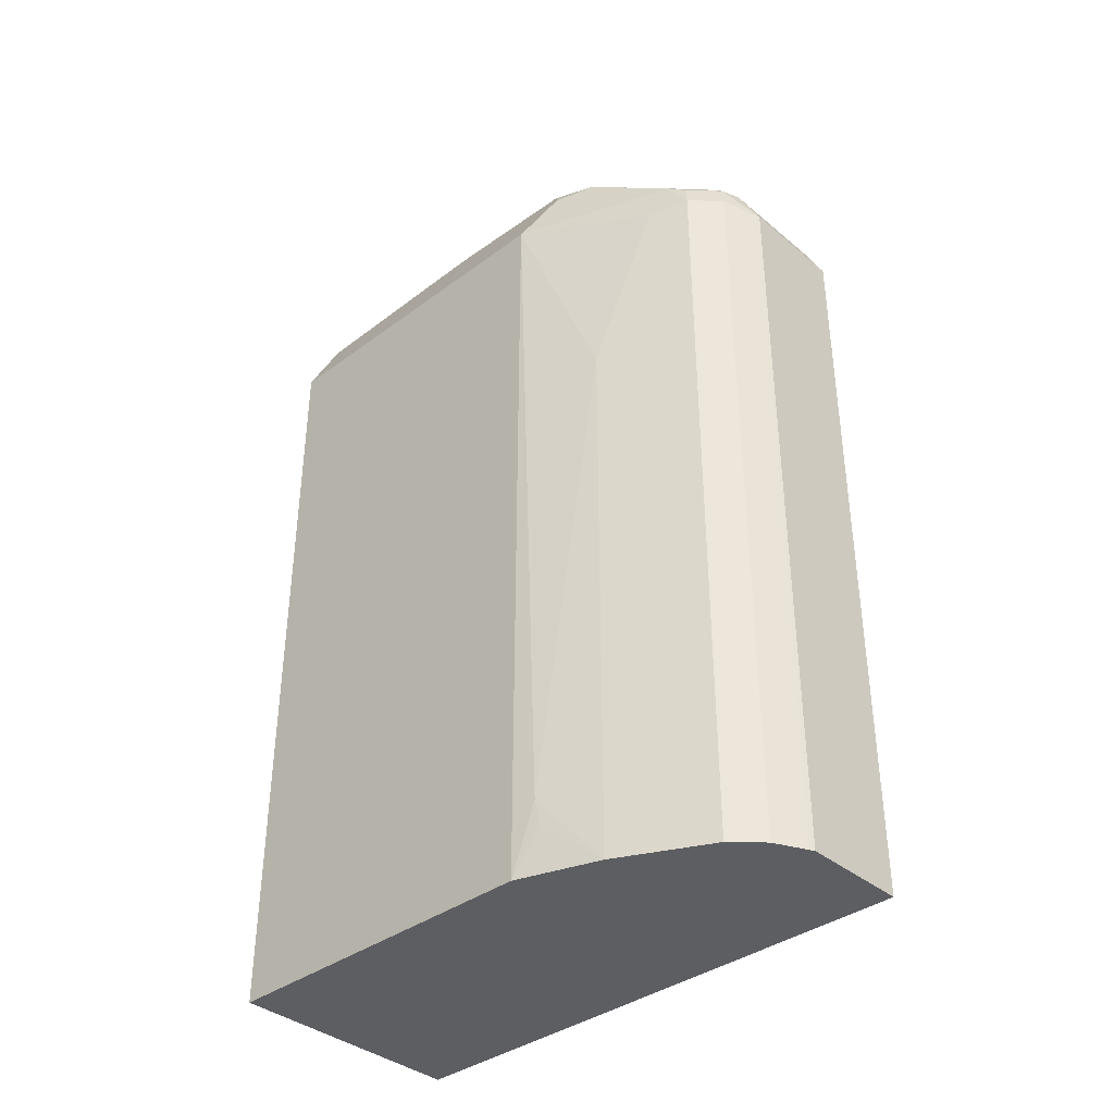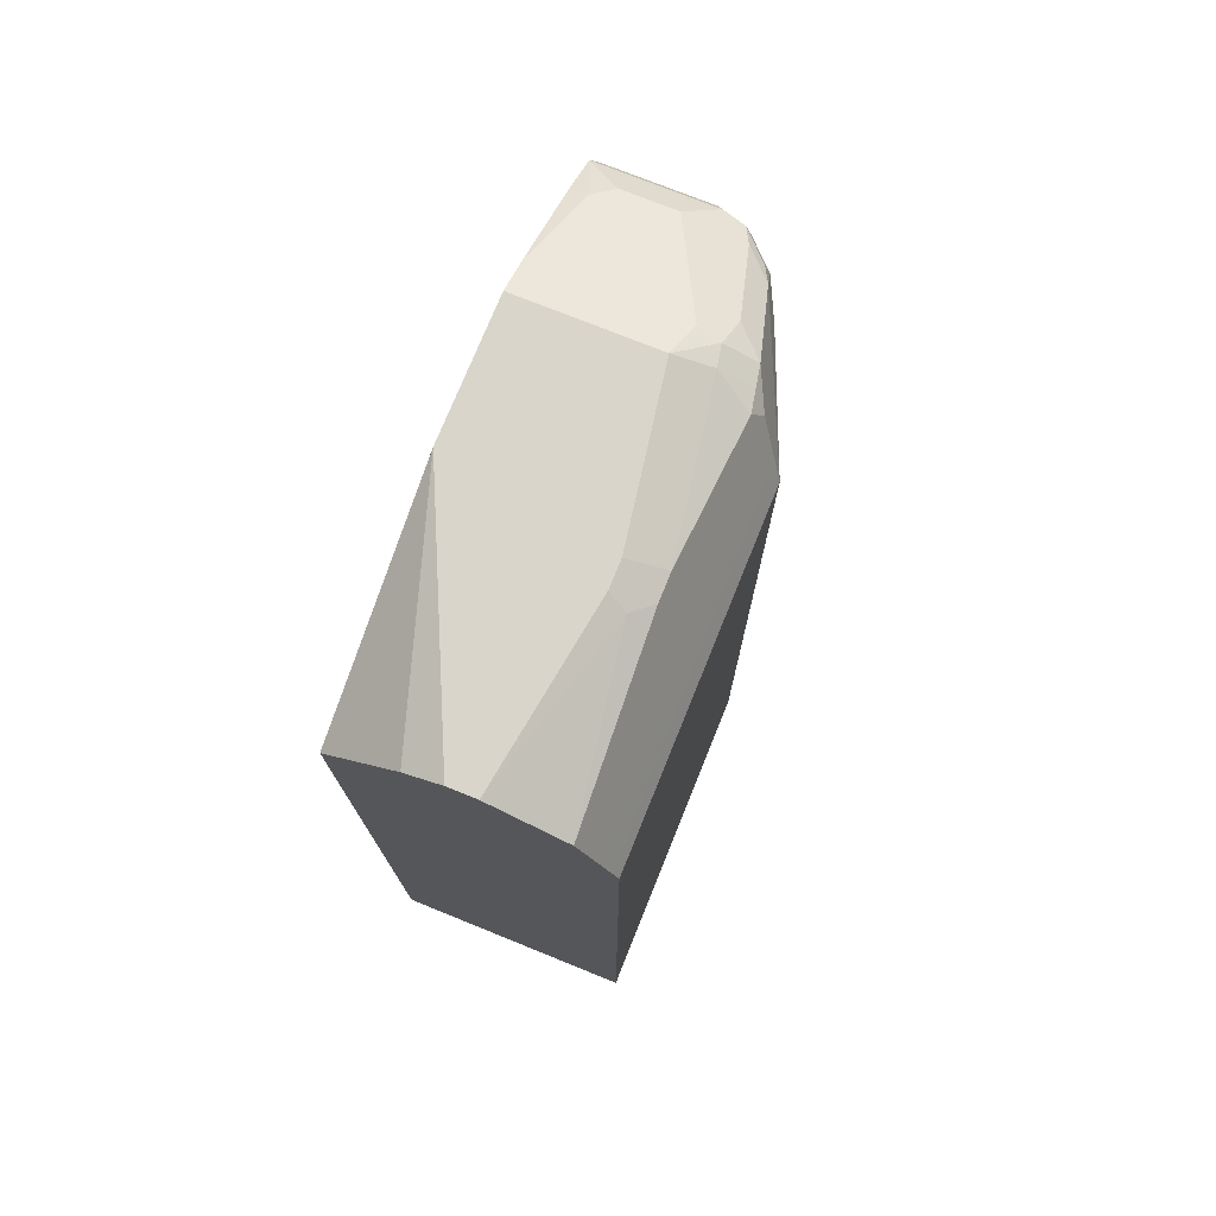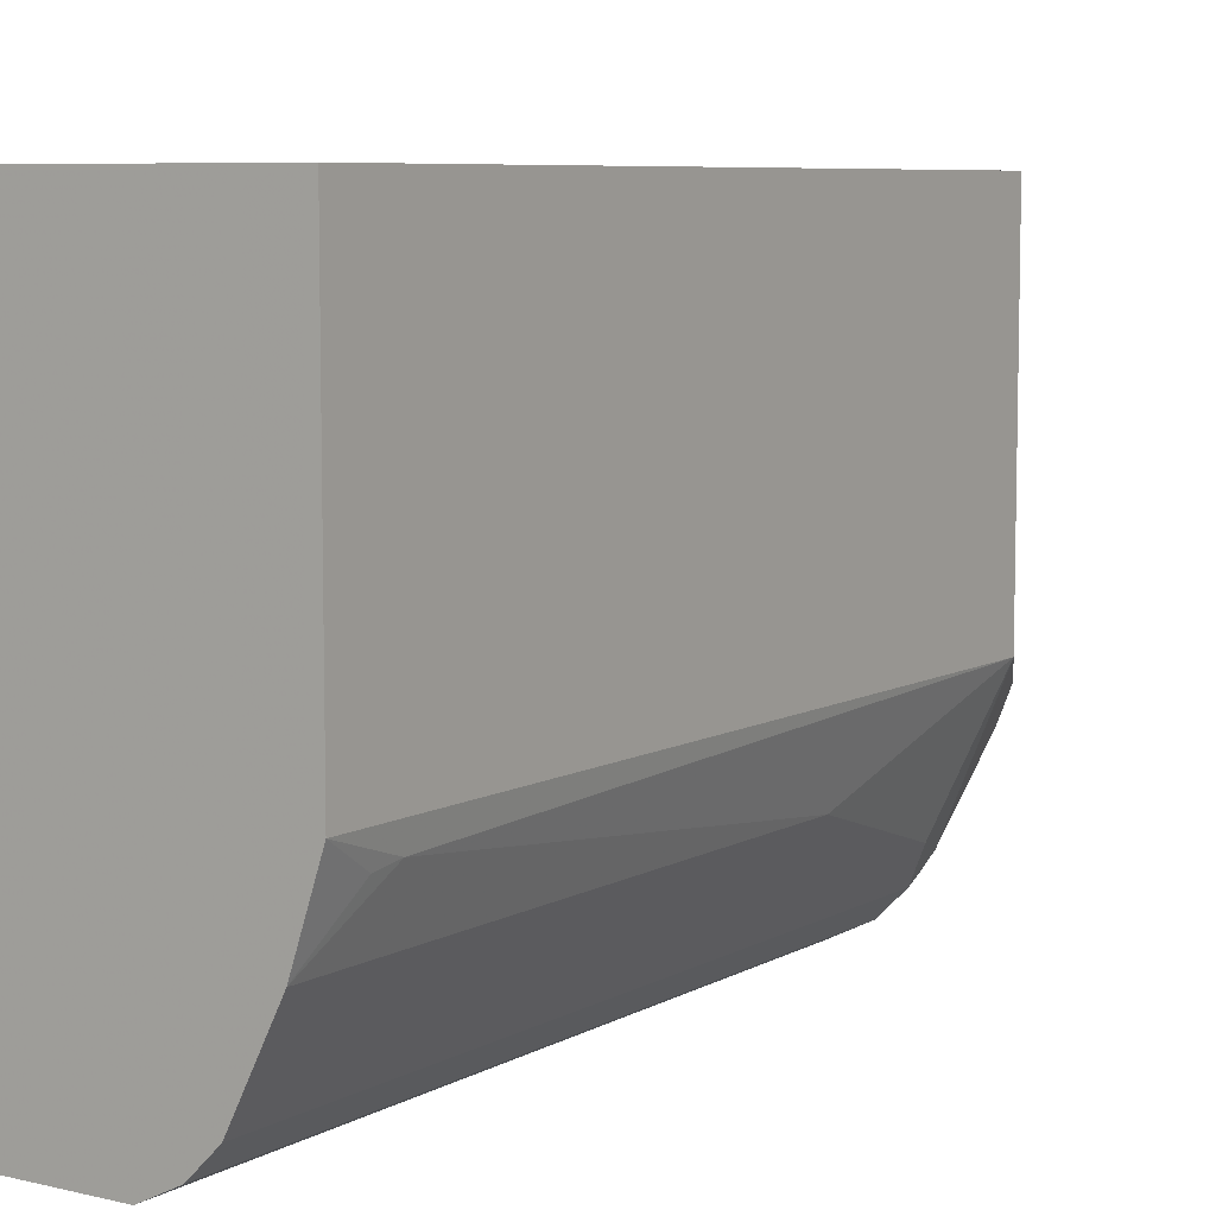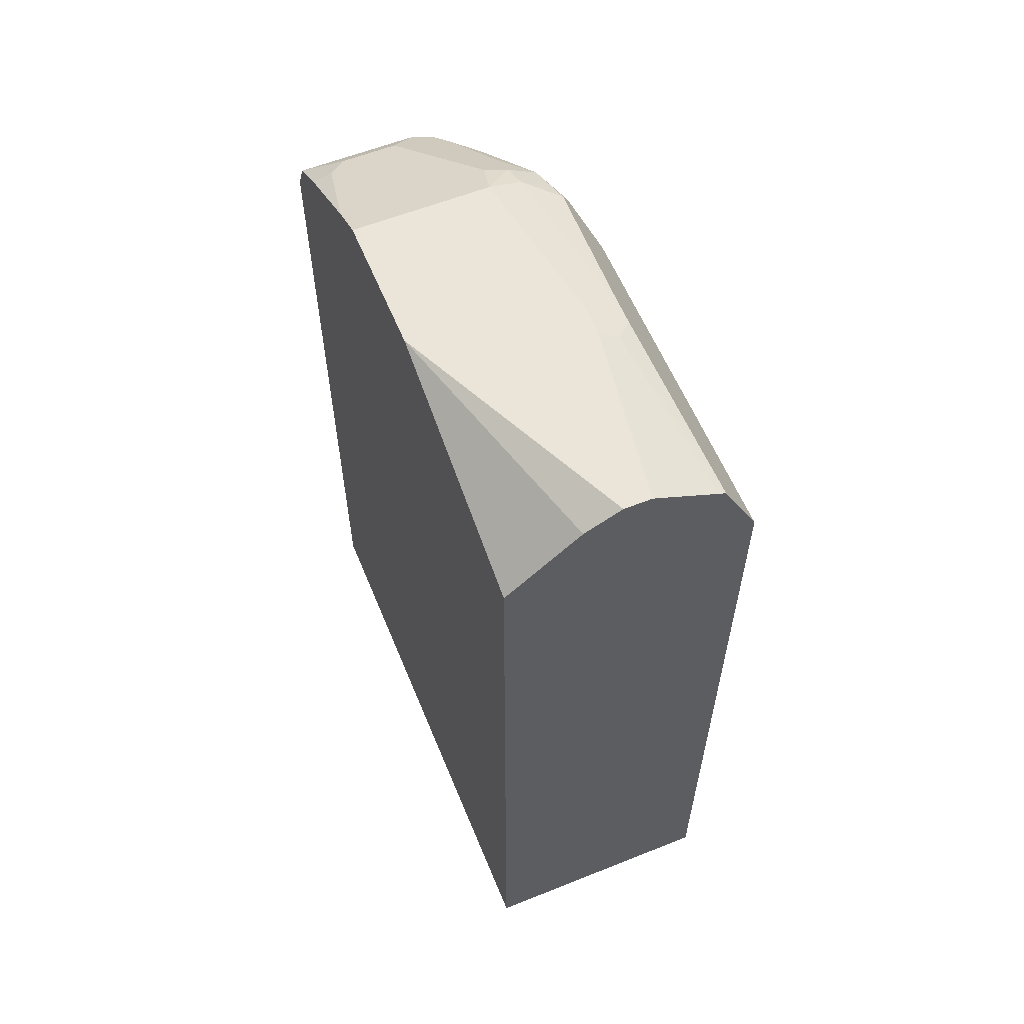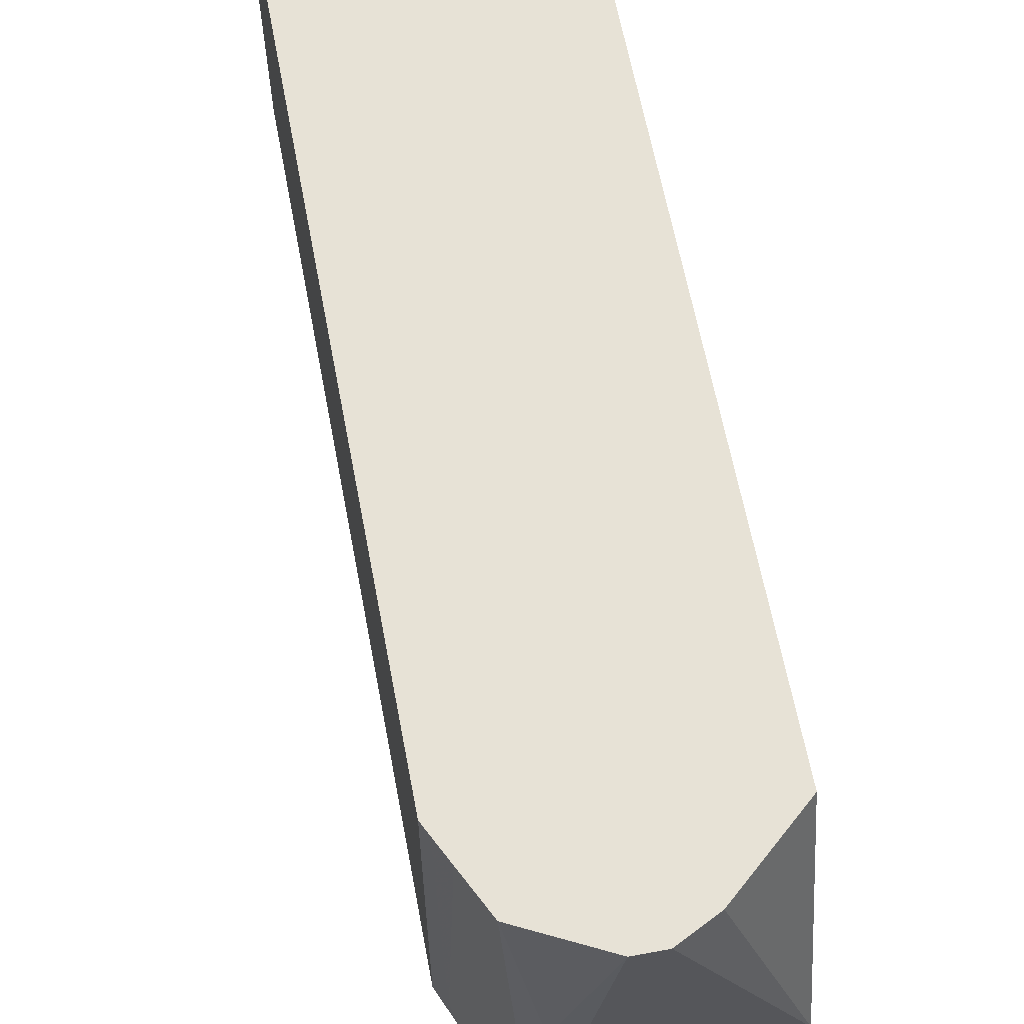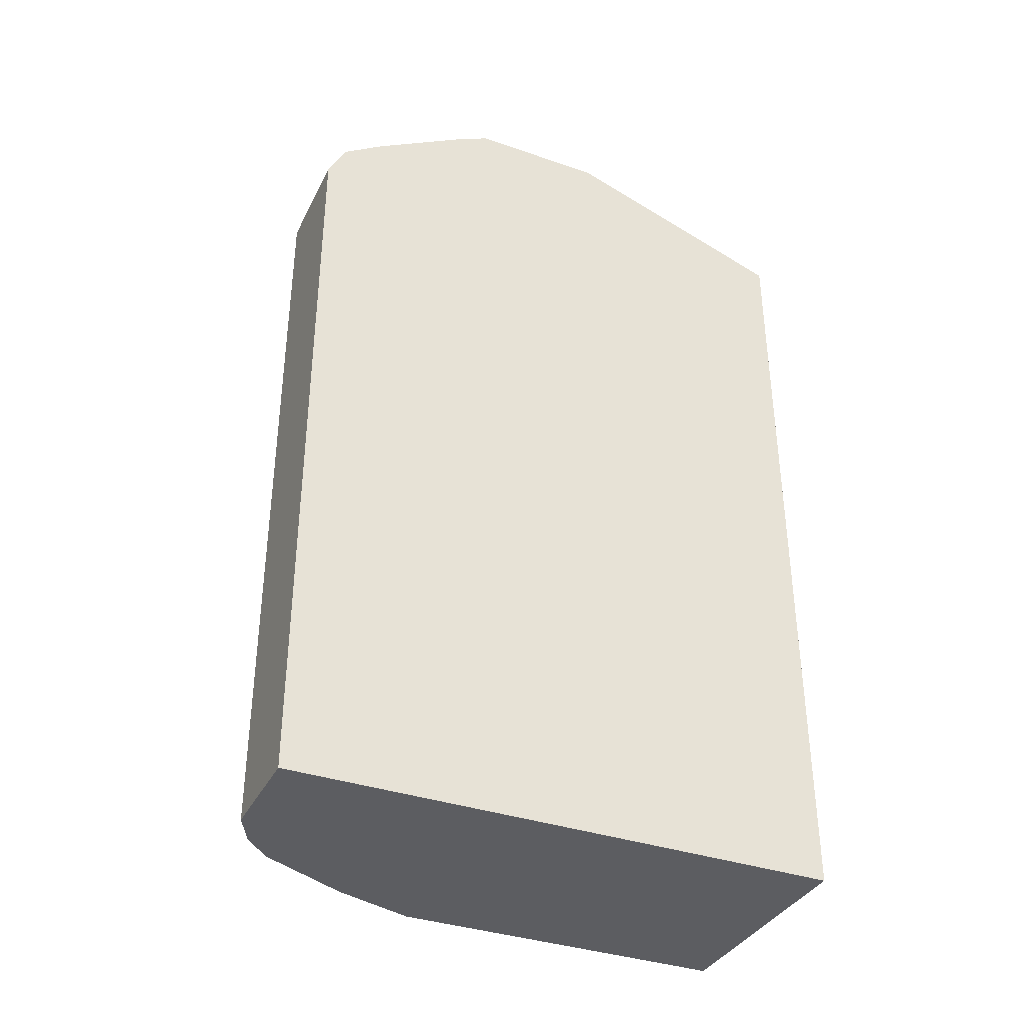
<metadata>
{"format":"obj","ext":"obj","renderer":"f3d","projection":"perspective","resolution":1024,"background":"white","views":[{"elev":-37.6,"azim":-46.6,"up":"+Z"},{"elev":74.7,"azim":-158.0,"up":"+Z"},{"elev":7.3,"azim":-146.5,"up":"+Y"},{"elev":59.1,"azim":157.7,"up":"+Z"},{"elev":63.1,"azim":-10.7,"up":"+Y"},{"elev":-36.4,"azim":65.9,"up":"+Z"}]}
</metadata>
<code>
v -0.1969 0.0853 -0.3222
v -0.1967 -0.09901 -0.3222
v -0.4922 0.0853 -0.3222
v -0.1967 0.0853 0.2302
v -0.1967 -0.5907 -0.3222
v -0.4922 -0.3281 -0.3222
v -0.4922 0.0853 0.6234
v -0.1967 0.0853 0.6563
v -0.3282 -0.5907 -0.3222
v -0.1967 -0.5907 0.5907
v -0.4594 -0.4266 -0.3222
v -0.4841 -0.3609 -0.2666
v -0.4868 -0.3555 -0.2352
v -0.4922 -0.3281 0.6234
v -0.4857 0.0853 0.6366
v -0.2844 0.0853 0.7329
v -0.1967 -0.197 0.7548
v -0.3341 -0.5877 -0.3222
v -0.3282 -0.5907 0.5907
v -0.1967 -0.5905 0.5912
v -0.4565 -0.4326 -0.3222
v -0.4594 -0.4266 0.3609
v -0.4266 -0.4922 0.5907
v -0.4102 -0.5087 0.6399
v -0.4704 -0.3719 0.6344
v -0.4649 -0.3664 0.6618
v -0.4594 -0.3609 0.6891
v -0.4813 -0.3172 0.6454
v -0.4725 0.0853 0.663
v -0.3282 0.0853 0.7548
v -0.1967 -0.3609 0.7548
v -0.3669 -0.5713 -0.3222
v -0.3719 -0.5688 0.6016
v -0.3173 -0.5797 0.6126
v -0.3391 -0.5688 0.6344
v -0.3665 -0.5633 0.6289
v -0.1967 -0.5688 0.6344
v -0.4401 -0.4654 -0.3222
v -0.4485 -0.4485 0.35
v -0.4047 -0.536 0.6016
v -0.3993 -0.5305 0.6289
v -0.3774 -0.5415 0.6399
v -0.4376 -0.4047 0.7001
v -0.443 -0.3774 0.7056
v -0.4485 -0.35 0.711
v -0.4376 -0.1751 0.7329
v -0.4376 -0.1422 0.7329
v -0.4529 0.0853 0.7022
v -0.361 0.0853 0.7548
v -0.361 -0.3609 0.7548
v -0.2297 -0.4922 0.6891
v -0.1967 -0.3829 0.7438
v -0.3719 -0.5688 -0.3222
v -0.3063 -0.536 0.6672
v -0.3337 -0.5305 0.6618
v -0.361 -0.5251 0.6563
v -0.1967 -0.5192 0.6674
v -0.2188 -0.5141 0.6782
v -0.2407 -0.536 0.6672
v -0.4073 -0.531 -0.3222
v -0.4047 -0.536 -0.3222
v -0.4047 -0.4375 0.7001
v -0.3993 -0.3993 0.7274
v -0.4047 -0.3719 0.7329
v -0.3938 -0.1641 0.7548
v -0.4485 0.0853 0.711
v -0.4157 -0.1204 0.7438
v -0.3938 -0.1313 0.7548
v -0.4397 0.0853 0.7154
v -0.3719 -0.4047 0.7329
v -0.2954 -0.4922 0.6891
v -0.1967 -0.4047 0.7329
f 31 71 51
f 31 50 71
f 35 55 56
f 31 51 52
f 29 46 47
f 29 47 48
f 32 33 53
f 35 54 55
f 33 41 40
f 33 40 61
f 33 61 53
f 35 37 59
f 35 59 54
f 27 46 29
f 33 36 41
f 27 45 46
f 23 39 38
f 27 43 44
f 35 56 42
f 21 39 22
f 22 39 23
f 23 38 40
f 23 40 24
f 24 26 25
f 27 44 45
f 24 40 41
f 24 36 42
f 24 42 62
f 24 62 43
f 24 43 26
f 26 43 27
f 27 29 28
f 24 41 36
f 35 42 36
f 55 70 63
f 37 58 59
f 50 63 70
f 50 70 54
f 50 54 71
f 51 71 54
f 51 54 59
f 51 59 58
f 50 64 63
f 51 58 52
f 54 70 55
f 21 38 39
f 55 63 56
f 56 63 62
f 57 72 58
f 66 67 69
f 52 58 72
f 37 57 58
f 50 65 64
f 49 67 68
f 38 60 40
f 40 60 61
f 42 56 62
f 43 62 63
f 43 63 64
f 43 64 44
f 49 69 67
f 44 64 45
f 46 64 65
f 46 65 68
f 46 68 67
f 46 67 47
f 47 66 48
f 47 67 66
f 45 64 46
f 20 35 34
f 19 36 33
f 1 53 61
f 2 37 20
f 2 57 37
f 2 72 57
f 2 52 72
f 2 31 52
f 2 17 31
f 2 8 17
f 2 4 8
f 1 4 2
f 1 8 4
f 1 16 8
f 1 49 30
f 1 69 49
f 1 66 69
f 1 48 66
f 1 29 48
f 1 15 29
f 1 2 5
f 1 5 9
f 1 9 18
f 1 18 32
f 1 32 53
f 20 37 35
f 2 20 10
f 1 61 60
f 1 38 21
f 1 21 11
f 1 11 6
f 1 6 3
f 1 3 7
f 1 7 15
f 1 60 38
f 2 10 5
f 1 30 16
f 3 14 7
f 14 27 28
f 14 28 15
f 15 28 29
f 16 30 17
f 17 30 49
f 17 49 68
f 14 26 27
f 17 68 65
f 17 50 31
f 18 19 33
f 3 6 14
f 19 20 34
f 19 34 35
f 19 35 36
f 17 65 50
f 14 25 26
f 18 33 32
f 14 23 24
f 14 24 25
f 5 10 19
f 6 11 12
f 6 12 13
f 6 13 14
f 7 14 15
f 8 16 17
f 5 19 9
f 10 20 19
f 11 13 12
f 11 21 22
f 11 22 13
f 13 22 14
f 9 19 18
f 14 22 23

</code>
